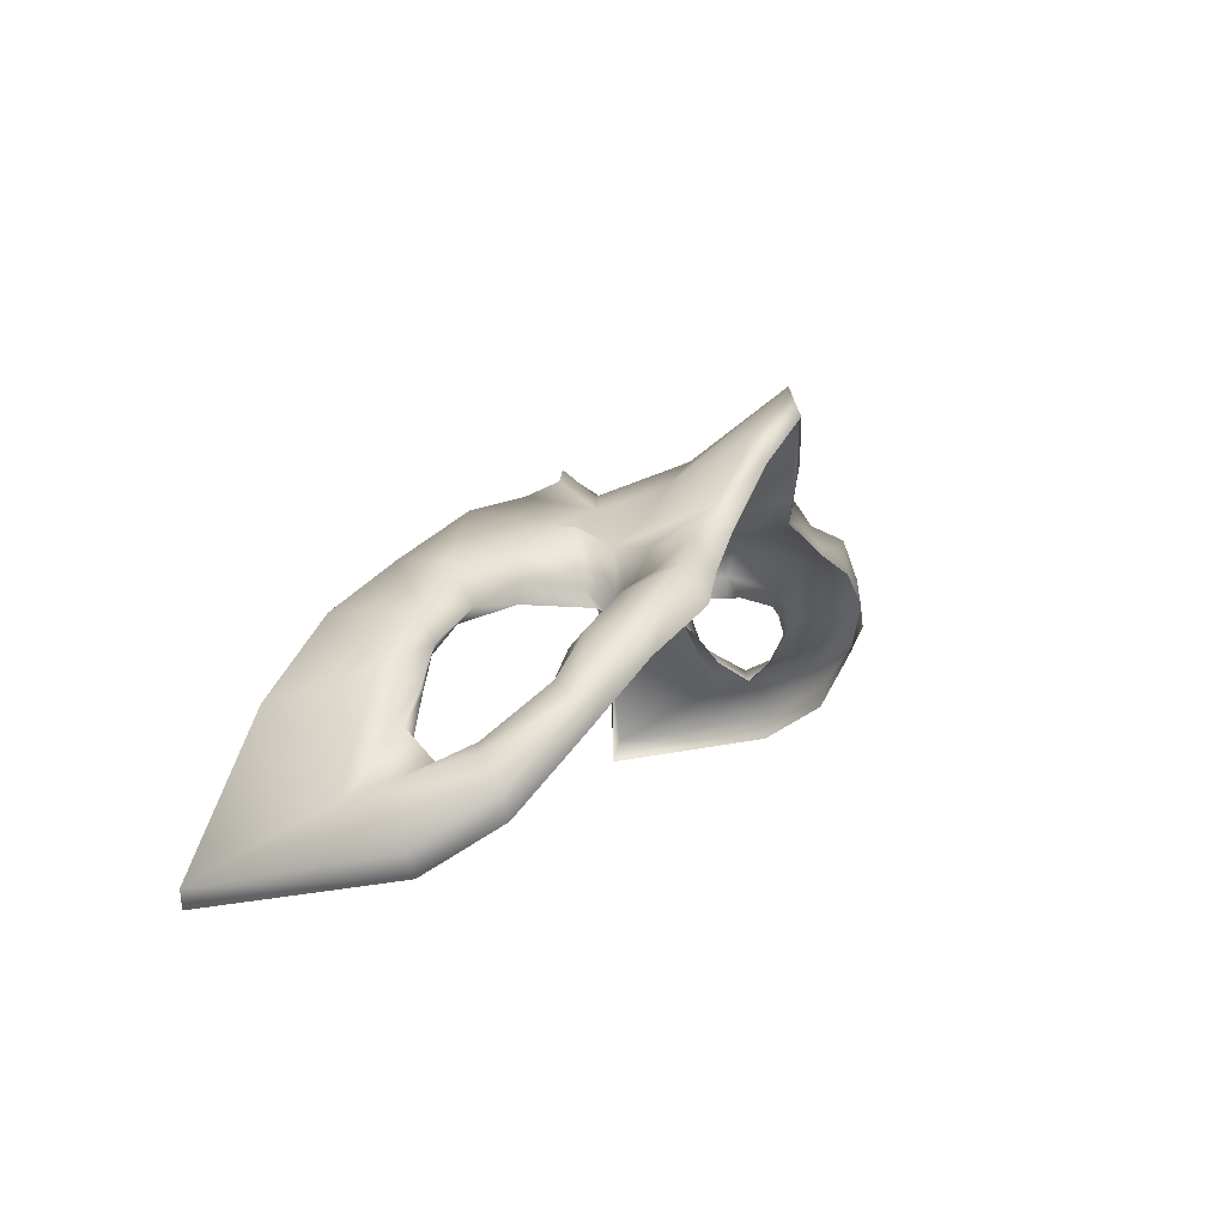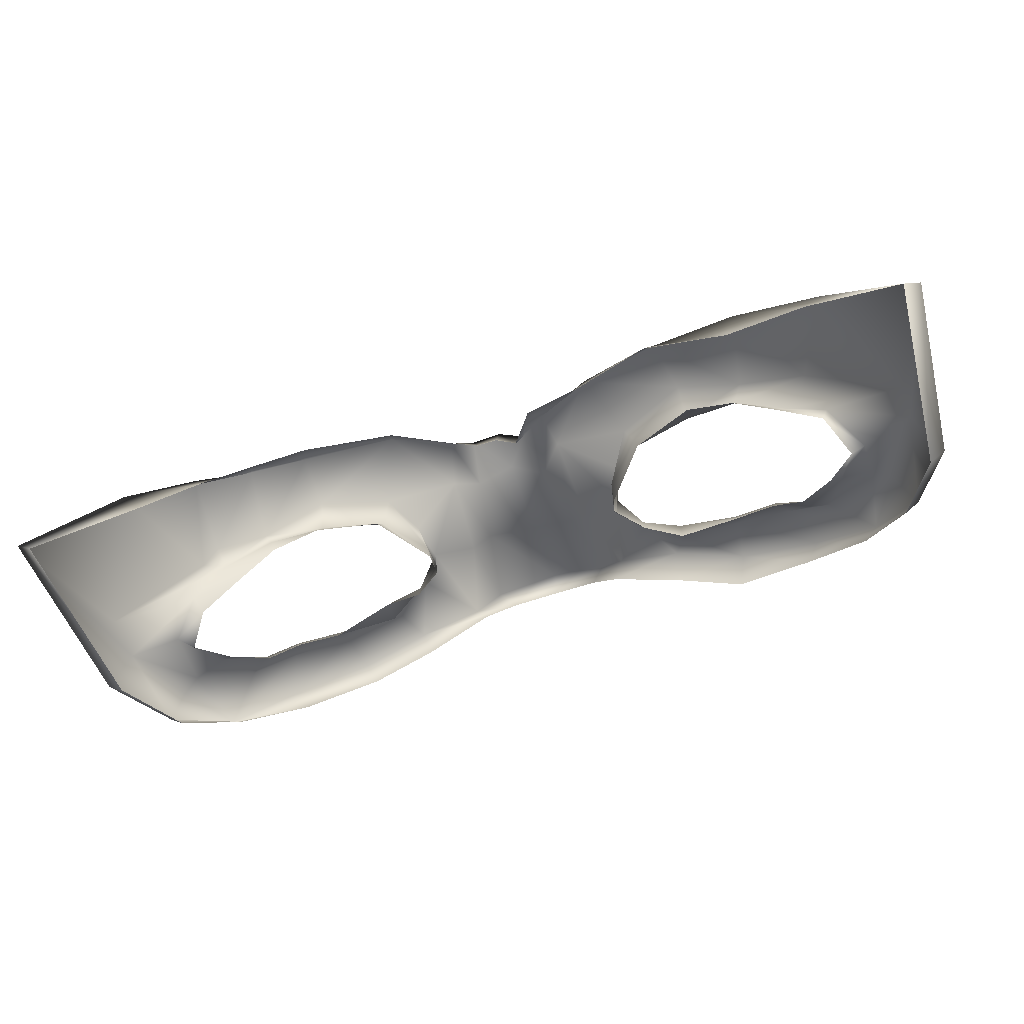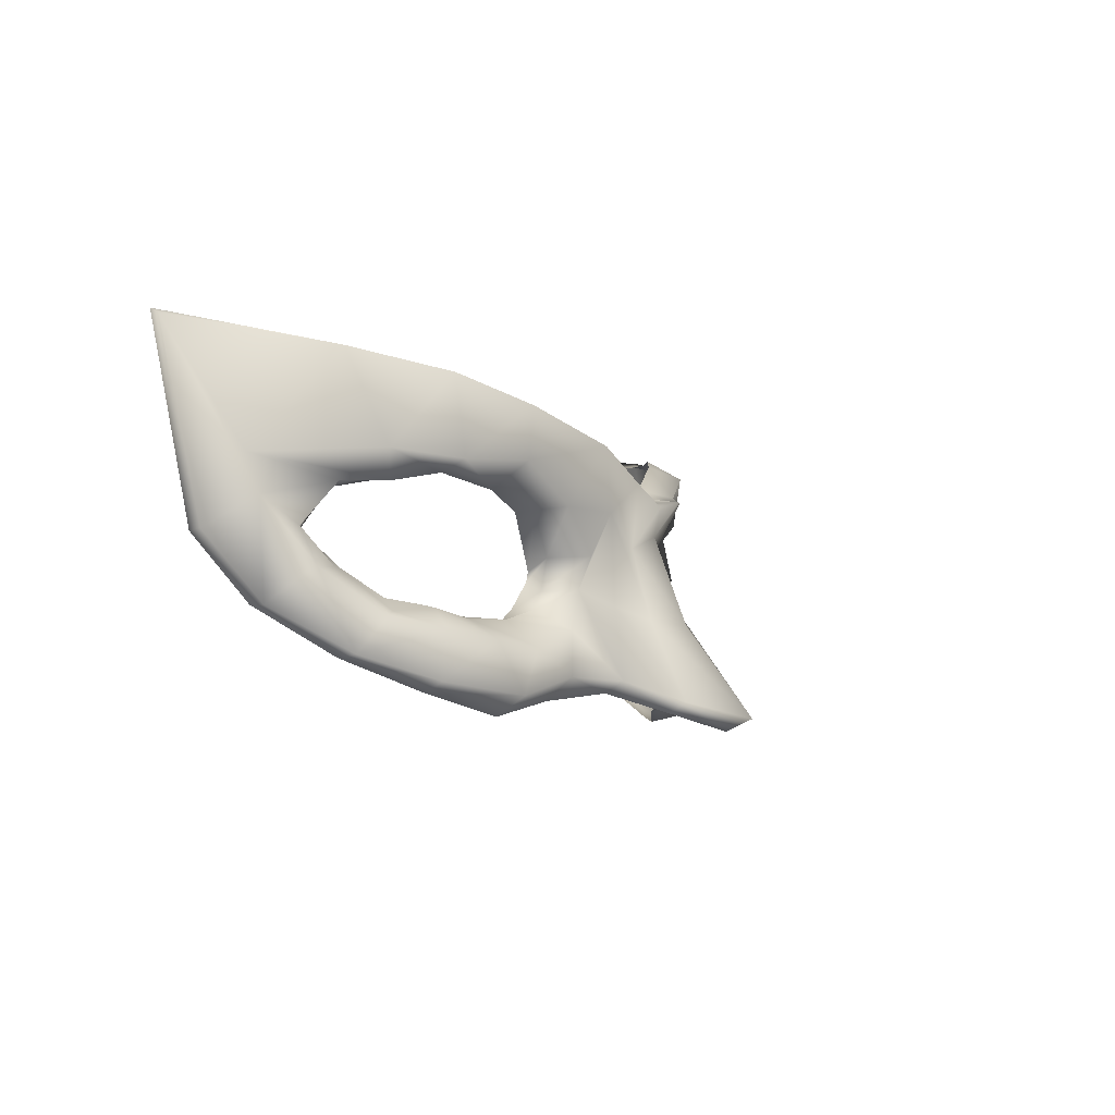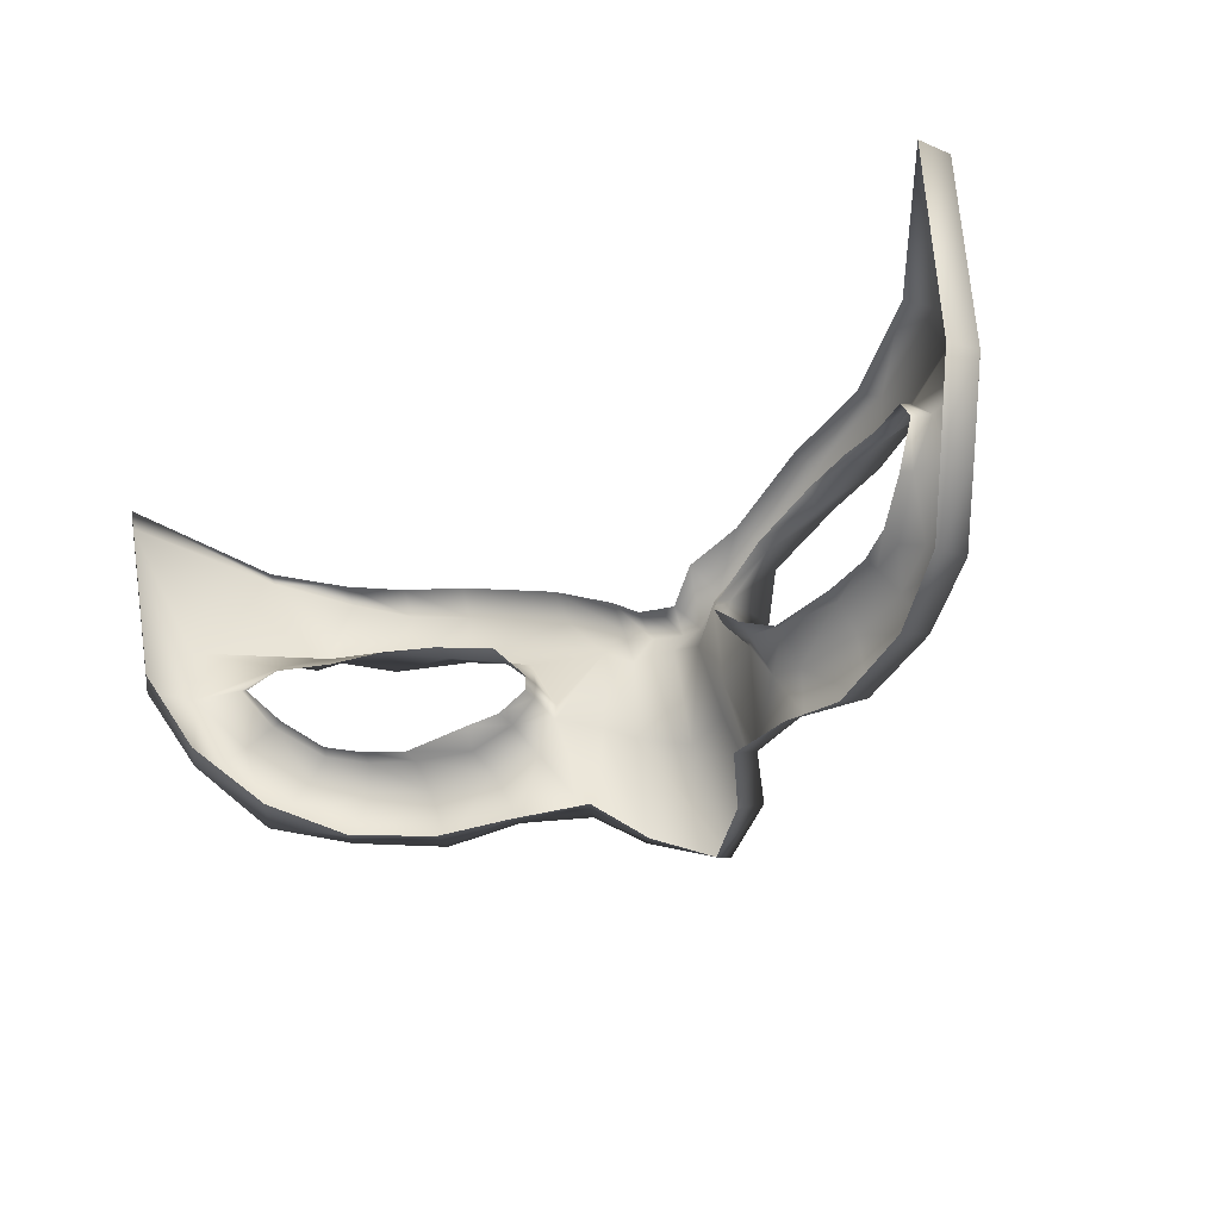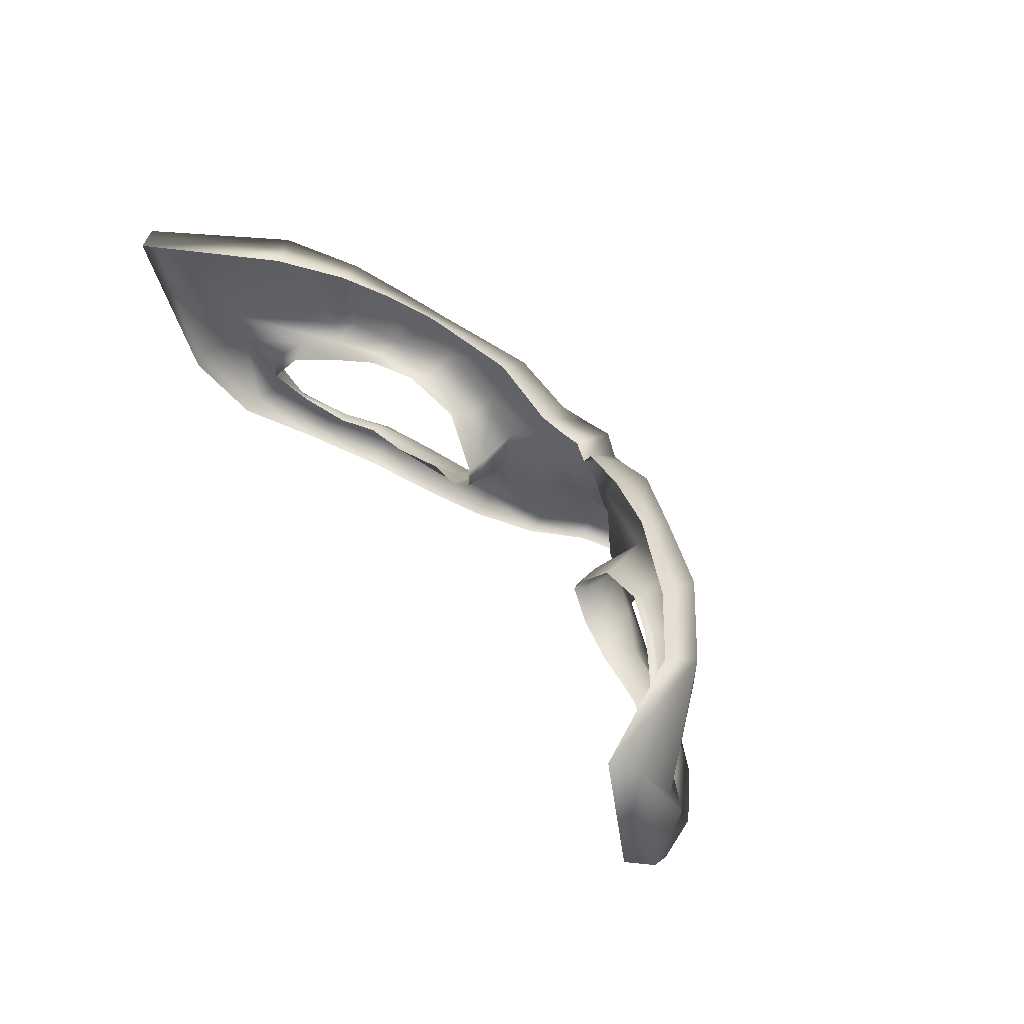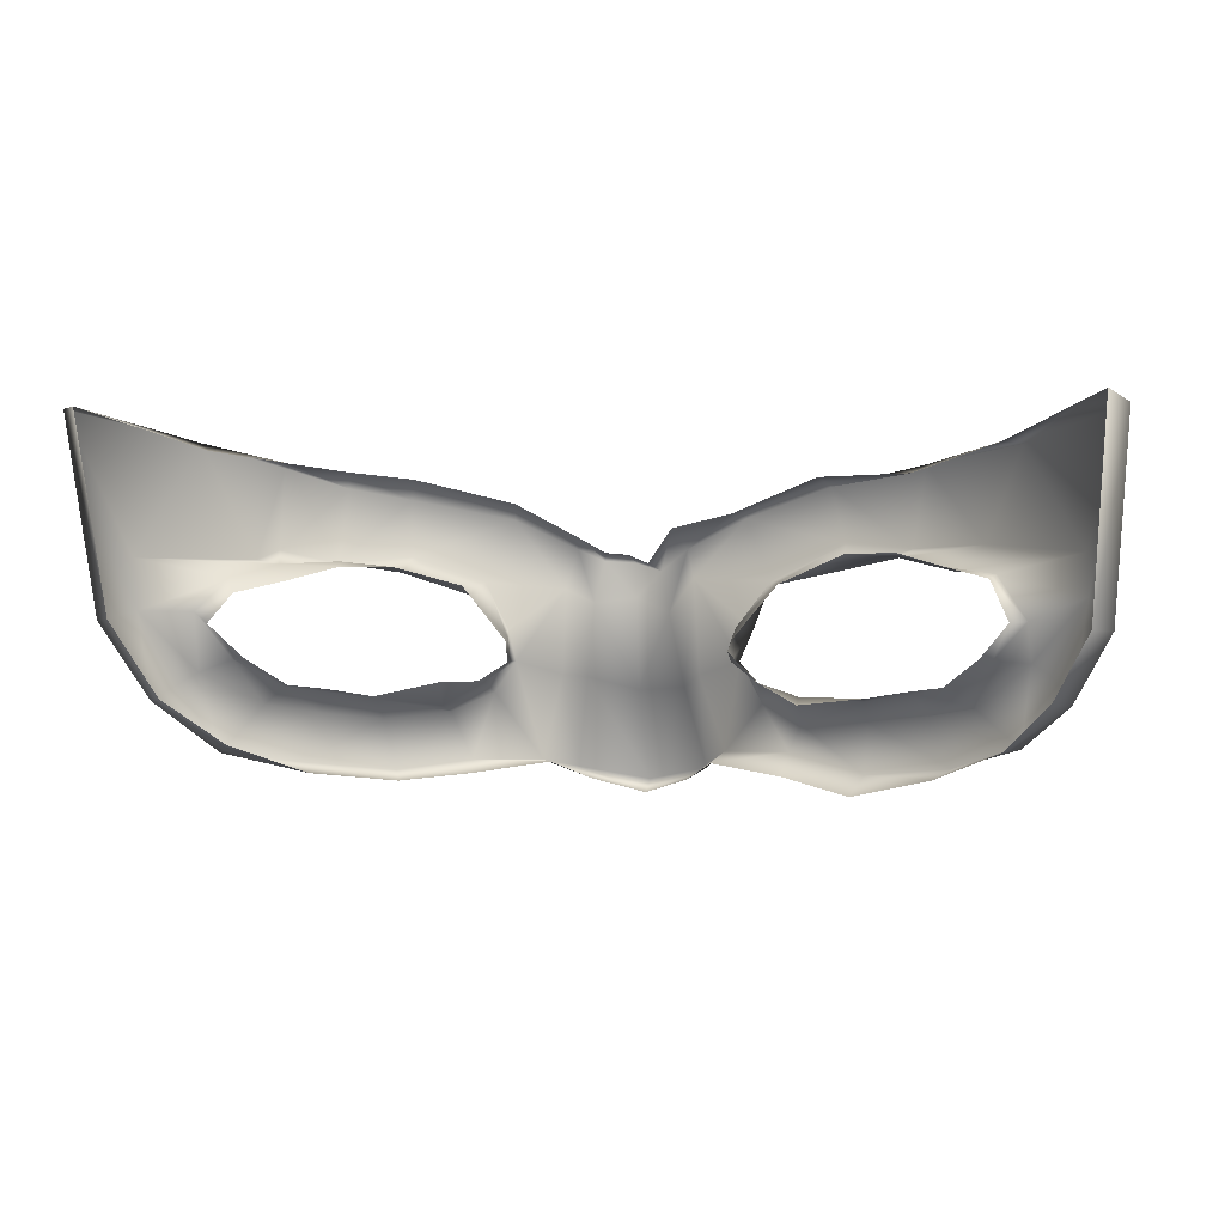
<metadata>
{"format":"obj","ext":"obj","renderer":"f3d","projection":"perspective","resolution":1024,"background":"white","views":[{"elev":4.3,"azim":-67.9,"up":"+Z"},{"elev":-69.7,"azim":-162.4,"up":"+Z"},{"elev":-6.7,"azim":-68.3,"up":"+Y"},{"elev":-36.8,"azim":-146.5,"up":"+Y"},{"elev":45.5,"azim":-124.6,"up":"+Y"},{"elev":-0.5,"azim":-169.7,"up":"+Y"}]}
</metadata>
<code>
g n_glasses_mask_mesh
v -3.483 94.92 3.764
v -4.282 95.13 2.522
v -4.106 95.22 2.324
v -3.315 94.93 3.542
v -2.672 94.81 4.382
v -2.56 94.72 4.115
v -1.837 94.65 4.749
v -1.735 94.72 4.507
v -1.038 94.4 5.121
v -0.9482 94.43 4.812
v -0.494 94.13 5.23
v -0.3937 94.31 4.913
v -0.2327 93.94 5.353
v -0.1659 94 5.004
v 0.01788 94.02 5.447
v 0.02548 94.08 5.054
v -4.282 95.13 2.522
v -3.995 93.4 2.666
v -4.106 95.22 2.324
v -4.171 93.39 2.876
v -3.699 92.82 3.058
v -3.861 92.8 3.28
v -3.312 92.4 3.65
v -3.464 92.41 3.896
v -2.879 92.22 4.382
v -2.731 92.14 4.149
v -2.113 92.13 4.787
v -2.005 91.96 4.478
v -1.392 92.12 4.685
v -1.439 92.32 4.946
v -0.731 92.21 4.987
v -0.8373 92.31 5.203
v -0.4515 92.03 5.506
v -0.6003 92.13 5.707
v -0.0003443 91.88 5.888
v -0.0003443 91.99 6.14
v -1.02 93.42 4.539
v -0.9816 93.13 4.468
v -0.974 93.21 4.317
v -0.9968 93.3 4.346
v -1.375 93.81 4.559
v -1.399 93.79 4.389
v -1.958 93.91 4.41
v -1.984 94.05 4.267
v -2.452 94.01 4.156
v -2.431 94.05 4.063
v -2.918 93.89 3.899
v -2.842 93.92 3.811
v -3.271 93.85 3.621
v -3.211 93.81 3.512
v -3.518 93.46 3.401
v -3.371 93.46 3.319
v -3.234 93.15 3.573
v -3.128 93.16 3.55
v -2.892 92.81 3.93
v -2.829 92.92 3.824
v -2.576 92.85 4.17
v -2.535 92.88 4.044
v -2.15 92.79 4.294
v -2.148 92.82 4.159
v -1.58 92.83 4.382
v -1.572 92.76 4.27
v -1.22 92.94 4.487
v -1.228 92.95 4.285
v -0.9816 93.13 4.468
v -0.974 93.21 4.317
v 3.584 95.03 3.751
v 4.145 95.23 2.318
v 4.318 95.23 2.519
v 3.434 94.95 3.523
v 2.884 94.87 3.995
v 2.986 94.84 4.243
v 2.48 94.67 4.53
v 2.4 94.8 4.275
v 1.953 94.58 4.738
v 1.866 94.74 4.498
v 1.081 94.41 5.113
v 1.019 94.54 4.806
v 0.5176 94.14 5.225
v 0.431 94.22 4.9
v 0.2943 94.03 5.359
v 0.2229 94.1 5.008
v 0.01788 94.02 5.447
v 0.02548 94.08 5.054
v 4.318 95.23 2.519
v 4.145 95.23 2.318
v 3.997 93.49 2.669
v 4.175 93.48 2.879
v 3.697 92.82 3.058
v 3.861 92.8 3.28
v 3.311 92.4 3.65
v 3.458 92.32 3.892
v 2.731 92.14 4.149
v 2.878 92.22 4.382
v 2.006 92.06 4.483
v 2.112 92.13 4.787
v 1.389 92.12 4.685
v 1.437 92.23 4.941
v 0.7287 92.21 4.987
v 0.8351 92.21 5.198
v 0.4508 92.03 5.506
v 0.5996 92.13 5.707
v -0.0003443 91.88 5.888
v -0.0003443 91.99 6.14
v 1.017 93.33 4.534
v 0.9703 93.12 4.313
v 0.9794 93.13 4.468
v 0.9946 93.3 4.346
v 1.374 93.71 4.554
v 1.402 93.79 4.389
v 1.959 93.91 4.41
v 1.988 93.96 4.262
v 2.454 94.01 4.155
v 2.433 93.95 4.057
v 2.921 93.98 3.904
v 2.84 93.83 3.808
v 3.271 93.85 3.621
v 3.208 93.72 3.508
v 3.521 93.56 3.404
v 3.37 93.46 3.319
v 3.232 93.15 3.573
v 3.127 93.16 3.55
v 2.893 92.9 3.934
v 2.828 92.92 3.824
v 2.574 92.85 4.17
v 2.533 92.88 4.044
v 2.149 92.79 4.294
v 2.146 92.82 4.159
v 1.576 92.73 4.378
v 1.575 92.94 4.278
v 1.219 92.94 4.487
v 1.225 92.95 4.285
v 0.9794 93.13 4.468
v 0.9703 93.12 4.313
v 2.921 93.98 3.904
v 2.454 94.01 4.155
v 2.555 94 4.428
v 1.959 93.91 4.41
v 1.948 94.06 4.75
v 1.374 93.71 4.554
v 1.295 93.84 4.858
v 1.017 93.33 4.534
v 1.118 93.41 5.005
v 0.5844 93.77 4.99
v 0.9794 93.13 4.468
v 1.013 93.12 4.843
v 1.219 92.94 4.487
v 1.081 94.41 5.113
v 1.953 94.58 4.738
v 2.48 94.67 4.53
v 0.5176 94.14 5.225
v 3.001 94.11 4.147
v 2.986 94.84 4.243
v 3.176 94.02 4.032
v 3.584 95.03 3.751
v 3.969 94.01 3.16
v 3.271 93.85 3.621
v 3.985 93.57 3.295
v 4.318 95.23 2.519
v 4.175 93.48 2.879
v 3.521 93.56 3.404
v 3.861 92.8 3.28
v 3.542 93.03 3.576
v 3.232 93.15 3.573
v 3.701 92.93 3.508
v 3.458 92.32 3.892
v 3.089 92.74 3.988
v 2.893 92.9 3.934
v 2.69 92.66 4.332
v 2.878 92.22 4.382
v 2.574 92.85 4.17
v 2.163 92.6 4.565
v 2.112 92.13 4.787
v 2.149 92.79 4.294
v 1.573 92.67 4.688
v 1.437 92.23 4.941
v 1.576 92.73 4.378
v 1.212 92.84 4.862
v 0.8351 92.21 5.198
v 0.6239 93 5.043
v 0.5996 92.13 5.707
v 0.4493 92.97 5.333
v -0.0003443 91.99 6.14
v 0.3445 93.65 5.119
v 0.2943 94.03 5.359
v -0.0003443 92.85 5.519
v -0.02465 93.7 5.219
v 0.01788 94.02 5.447
v -0.2327 93.94 5.353
v -0.3421 93.55 5.113
v -0.494 94.13 5.23
v -0.5821 93.86 4.995
v -1.038 94.4 5.121
v -0.4499 92.88 5.329
v -0.6003 92.13 5.707
v -0.6261 93 5.043
v -0.8373 92.31 5.203
v -1.013 93.12 4.843
v -1.212 92.75 4.858
v -1.439 92.32 4.946
v -1.574 92.58 4.683
v -2.113 92.13 4.787
v -2.165 92.6 4.565
v -2.879 92.22 4.382
v -2.69 92.66 4.332
v -3.464 92.41 3.896
v -1.58 92.83 4.382
v -1.22 92.94 4.487
v -2.15 92.79 4.294
v -2.576 92.85 4.17
v -0.9816 93.13 4.468
v -2.892 92.81 3.93
v -1.12 93.41 5.005
v -1.02 93.42 4.539
v -3.09 92.74 3.988
v -3.234 93.15 3.573
v -1.296 93.84 4.858
v -1.375 93.81 4.559
v -3.546 93.13 3.58
v -3.518 93.46 3.401
v -3.991 93.66 3.298
v -3.271 93.85 3.621
v -1.957 94.15 4.753
v -1.837 94.65 4.749
v -1.958 93.91 4.41
v -3.707 93.02 3.511
v -3.861 92.8 3.28
v -4.171 93.39 2.876
v -4.282 95.13 2.522
v -3.971 94.01 3.16
v -2.918 93.89 3.899
v -3.483 94.92 3.764
v -2.561 94.09 4.431
v -2.672 94.81 4.382
v -2.452 94.01 4.156
v -3.179 94.12 4.036
g n_glasses_mask_mesh_0
f 3 2 1
f 4 3 1
f 4 1 5
f 6 4 5
f 6 5 7
f 8 6 7
f 8 7 9
f 10 8 9
f 10 9 11
f 12 10 11
f 12 11 13
f 14 12 13
f 14 13 15
f 16 14 15
f 19 18 17
f 18 20 17
f 18 21 20
f 21 22 20
f 21 23 22
f 23 24 22
f 24 23 25
f 23 26 25
f 27 25 26
f 28 27 26
f 28 29 27
f 29 30 27
f 29 31 30
f 31 32 30
f 31 33 32
f 33 34 32
f 33 35 34
f 35 36 34
f 39 38 37
f 40 39 37
f 40 37 41
f 42 40 41
f 42 41 43
f 44 42 43
f 44 43 45
f 46 44 45
f 46 45 47
f 48 46 47
f 48 47 49
f 50 48 49
f 50 49 51
f 52 50 51
f 52 51 53
f 54 52 53
f 54 53 55
f 56 54 55
f 56 55 57
f 58 56 57
f 58 57 59
f 60 58 59
f 60 59 61
f 62 60 61
f 62 61 63
f 64 62 63
f 64 63 65
f 66 64 65
f 69 68 67
f 68 70 67
f 67 70 71
f 72 67 71
f 72 71 73
f 71 74 73
f 73 74 75
f 74 76 75
f 75 76 77
f 76 78 77
f 77 78 79
f 78 80 79
f 79 80 81
f 80 82 81
f 81 82 83
f 82 84 83
f 87 86 85
f 88 87 85
f 89 87 88
f 90 89 88
f 91 89 90
f 92 91 90
f 91 92 93
f 92 94 93
f 95 93 94
f 96 95 94
f 97 95 96
f 98 97 96
f 99 97 98
f 100 99 98
f 101 99 100
f 102 101 100
f 103 101 102
f 104 103 102
f 107 106 105
f 106 108 105
f 105 108 109
f 108 110 109
f 109 110 111
f 110 112 111
f 111 112 113
f 112 114 113
f 113 114 115
f 114 116 115
f 115 116 117
f 116 118 117
f 117 118 119
f 118 120 119
f 119 120 121
f 120 122 121
f 121 122 123
f 122 124 123
f 123 124 125
f 124 126 125
f 125 126 127
f 126 128 127
f 127 128 129
f 128 130 129
f 129 130 131
f 130 132 131
f 131 132 133
f 132 134 133
f 137 136 135
f 138 136 137
f 139 138 137
f 140 138 139
f 141 140 139
f 142 140 141
f 143 142 141
f 143 141 144
f 145 142 143
f 146 145 143
f 146 143 144
f 147 145 146
f 148 141 139
f 141 148 144
f 149 148 139
f 149 139 137
f 150 149 137
f 148 151 144
f 150 137 152
f 153 150 152
f 152 137 135
f 153 152 154
f 152 135 154
f 155 153 154
f 154 135 156
f 155 154 156
f 135 157 156
f 156 157 158
f 159 155 156
f 159 156 158
f 160 159 158
f 157 161 158
f 162 160 158
f 158 161 163
f 161 164 163
f 165 162 158
f 165 158 163
f 166 162 165
f 166 165 163
f 163 164 167
f 167 166 163
f 164 168 167
f 166 167 169
f 167 168 169
f 170 166 169
f 168 171 169
f 170 169 172
f 169 171 172
f 173 170 172
f 171 174 172
f 173 172 175
f 172 174 175
f 176 173 175
f 174 177 175
f 176 175 178
f 175 177 178
f 177 147 178
f 179 176 178
f 178 147 146
f 179 178 146
f 180 179 146
f 181 179 180
f 180 146 144
f 182 181 180
f 180 144 182
f 183 181 182
f 144 184 182
f 144 151 184
f 151 185 184
f 186 183 182
f 182 184 186
f 184 185 187
f 184 187 186
f 185 188 187
f 188 189 187
f 189 190 187
f 187 190 186
f 189 191 190
f 191 192 190
f 191 193 192
f 183 186 194
f 190 194 186
f 190 192 194
f 195 183 194
f 195 194 196
f 192 196 194
f 197 195 196
f 197 196 198
f 198 196 192
f 199 197 198
f 200 197 199
f 201 200 199
f 202 200 201
f 203 202 201
f 204 202 203
f 205 204 203
f 206 204 205
f 207 201 199
f 208 207 199
f 208 199 198
f 207 209 201
f 209 203 201
f 209 210 203
f 210 205 203
f 211 208 198
f 210 212 205
f 211 198 213
f 213 198 192
f 214 211 213
f 212 215 205
f 215 206 205
f 212 216 215
f 217 213 192
f 214 213 217
f 193 217 192
f 218 214 217
f 216 219 215
f 206 215 219
f 216 220 219
f 220 221 219
f 220 222 221
f 217 193 223
f 218 217 223
f 193 224 223
f 225 218 223
f 226 206 219
f 221 226 219
f 227 206 226
f 227 226 221
f 228 227 221
f 229 228 221
f 222 230 221
f 230 229 221
f 222 231 230
f 232 229 230
f 223 224 233
f 225 223 233
f 224 234 233
f 235 225 233
f 231 236 230
f 236 232 230
f 234 232 236
f 233 234 236
f 235 233 236
f 231 235 236

</code>
